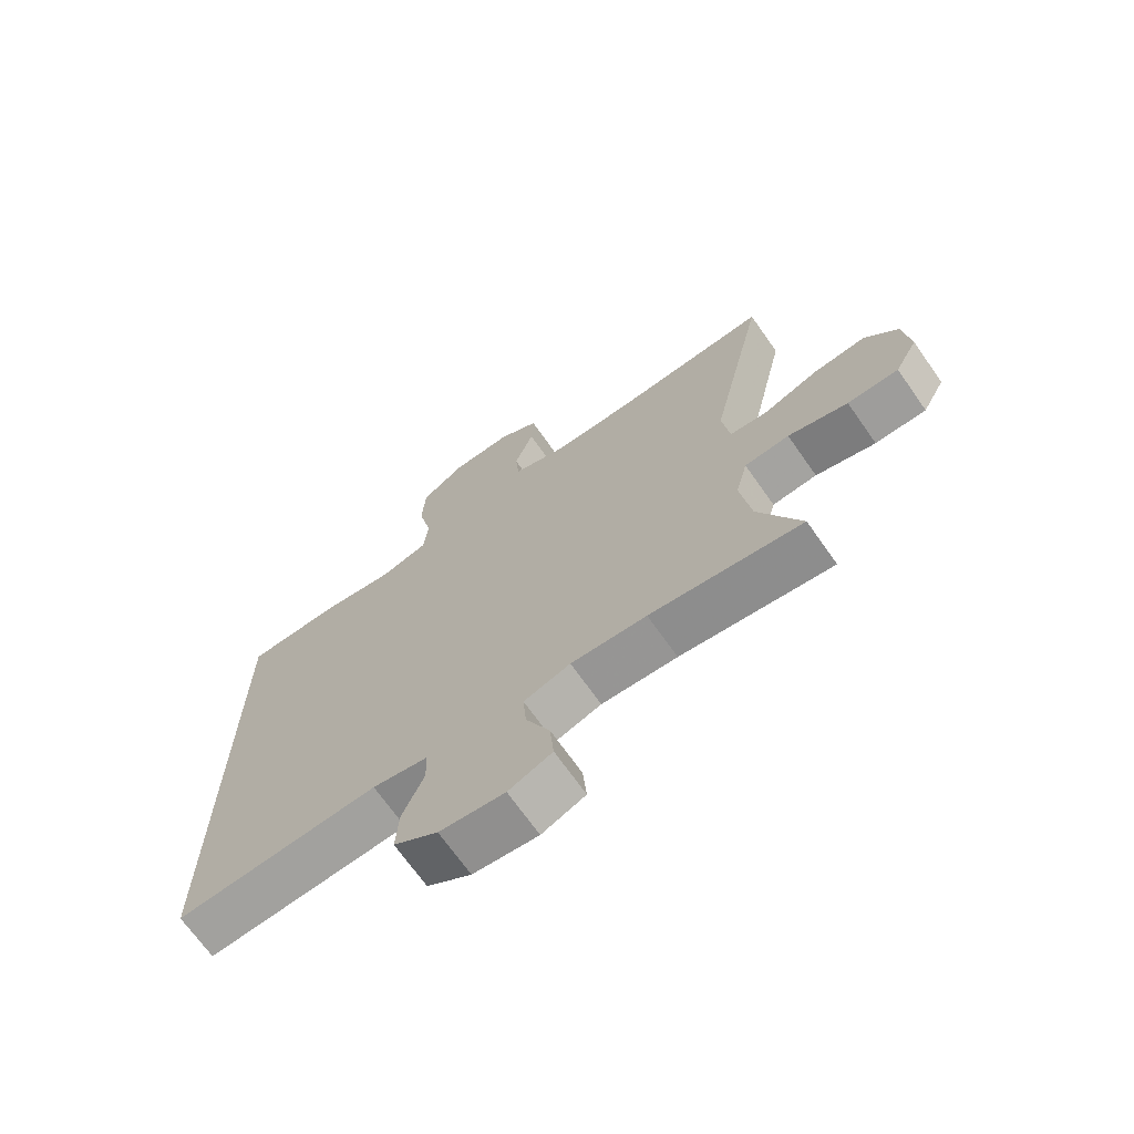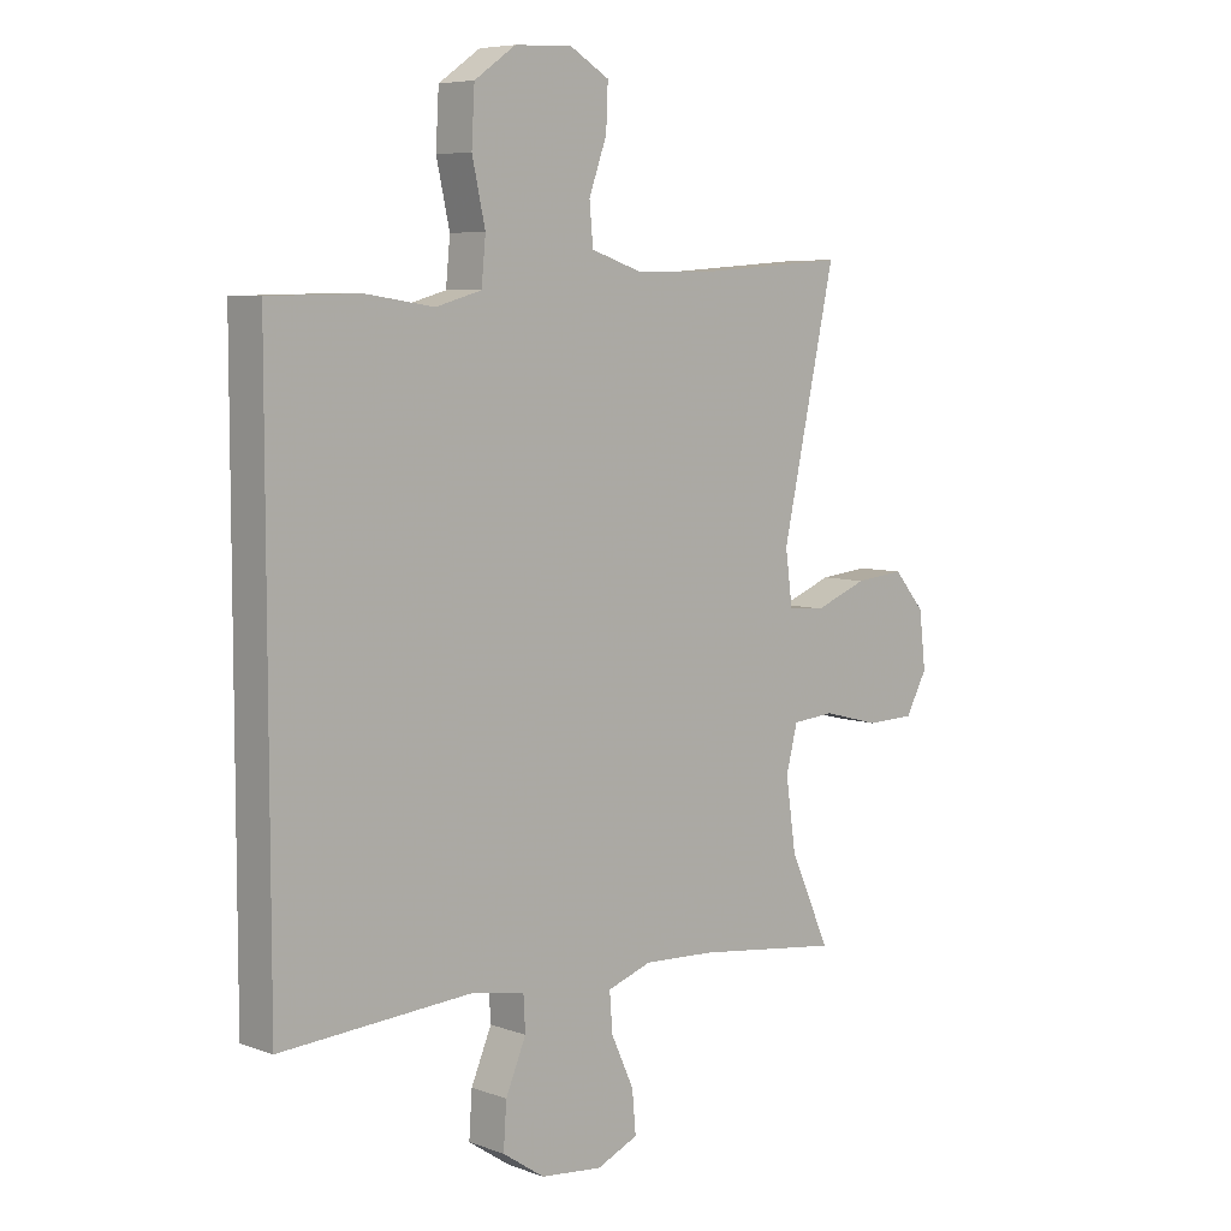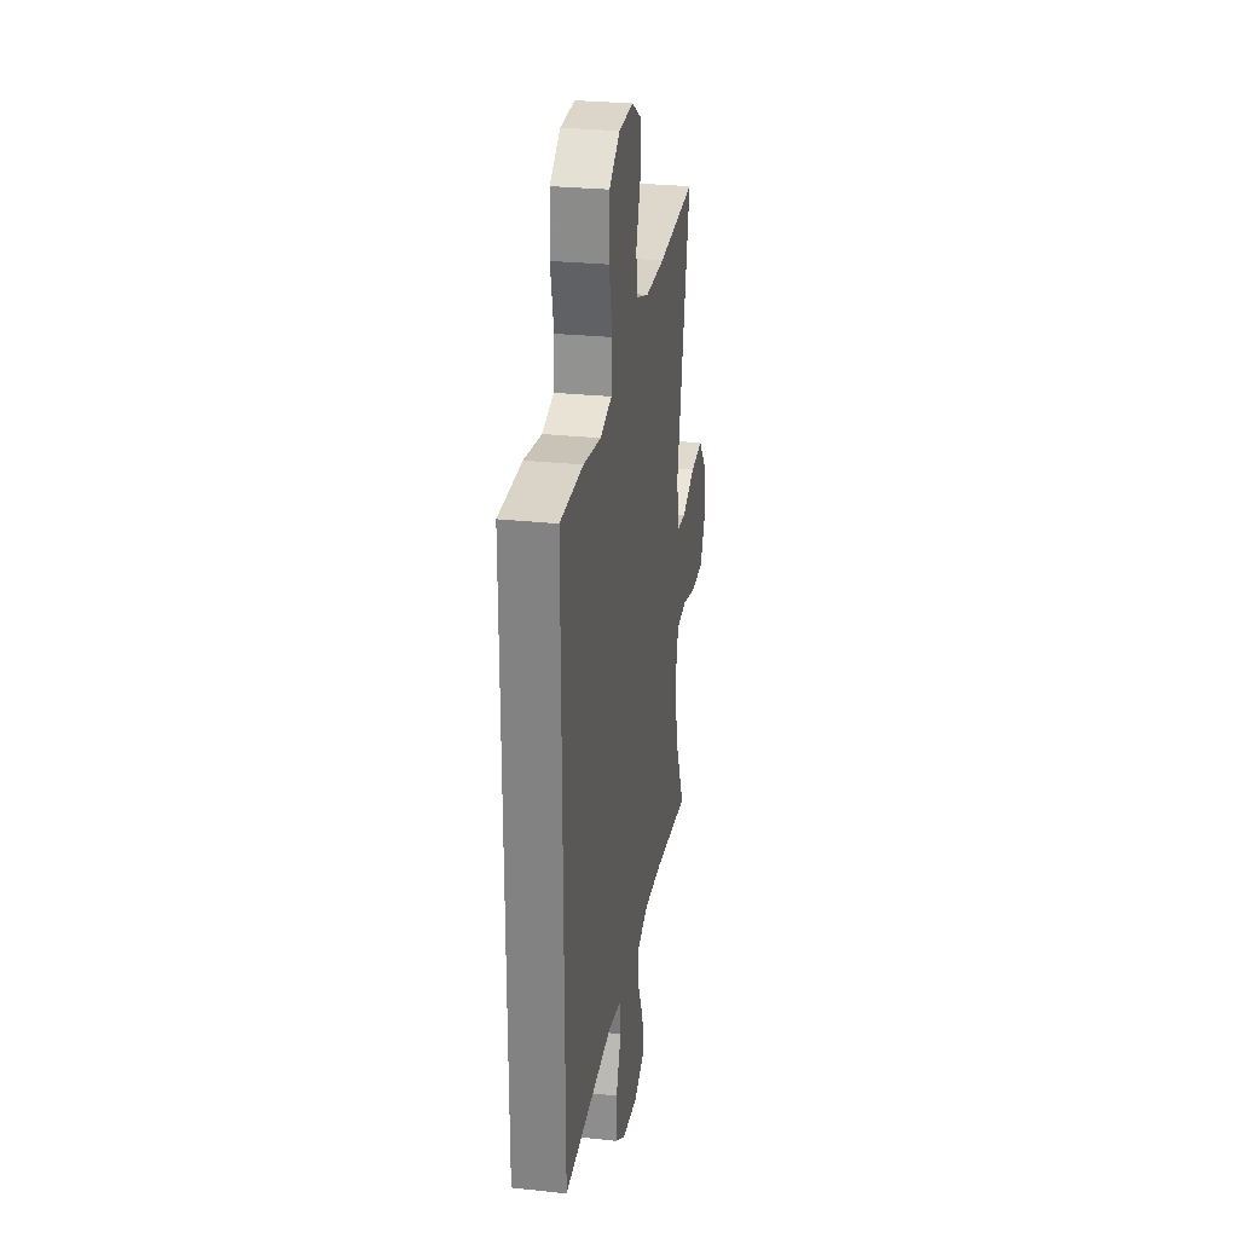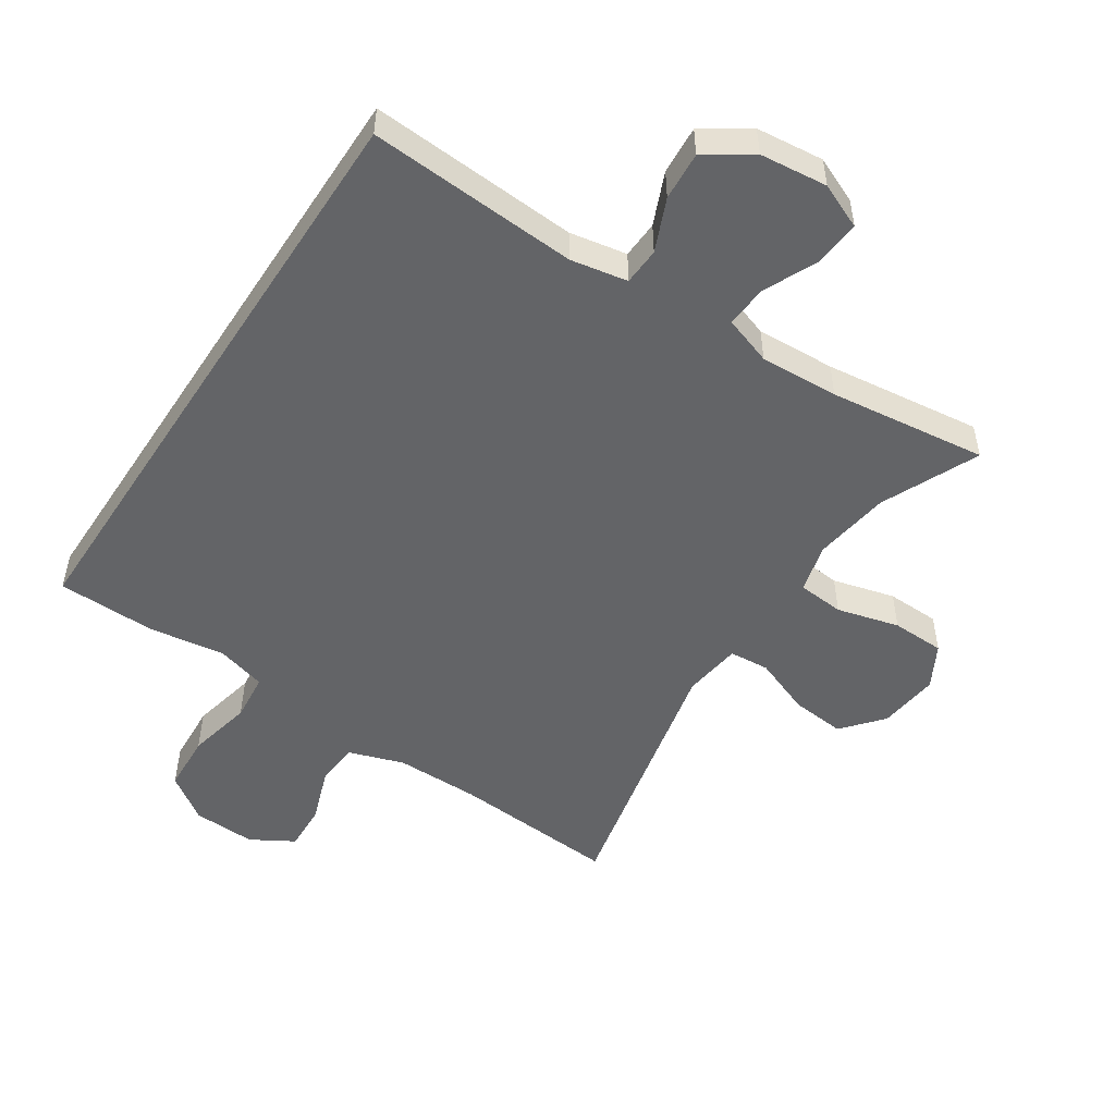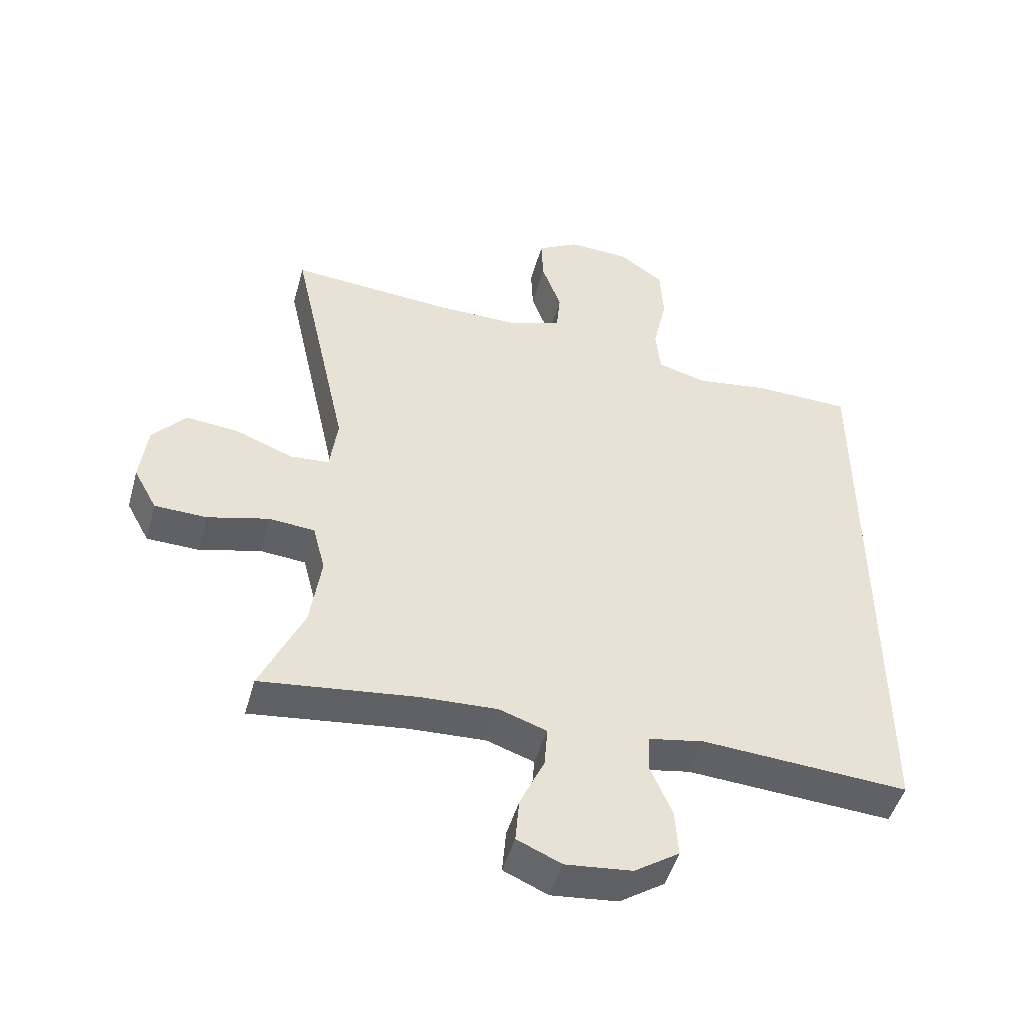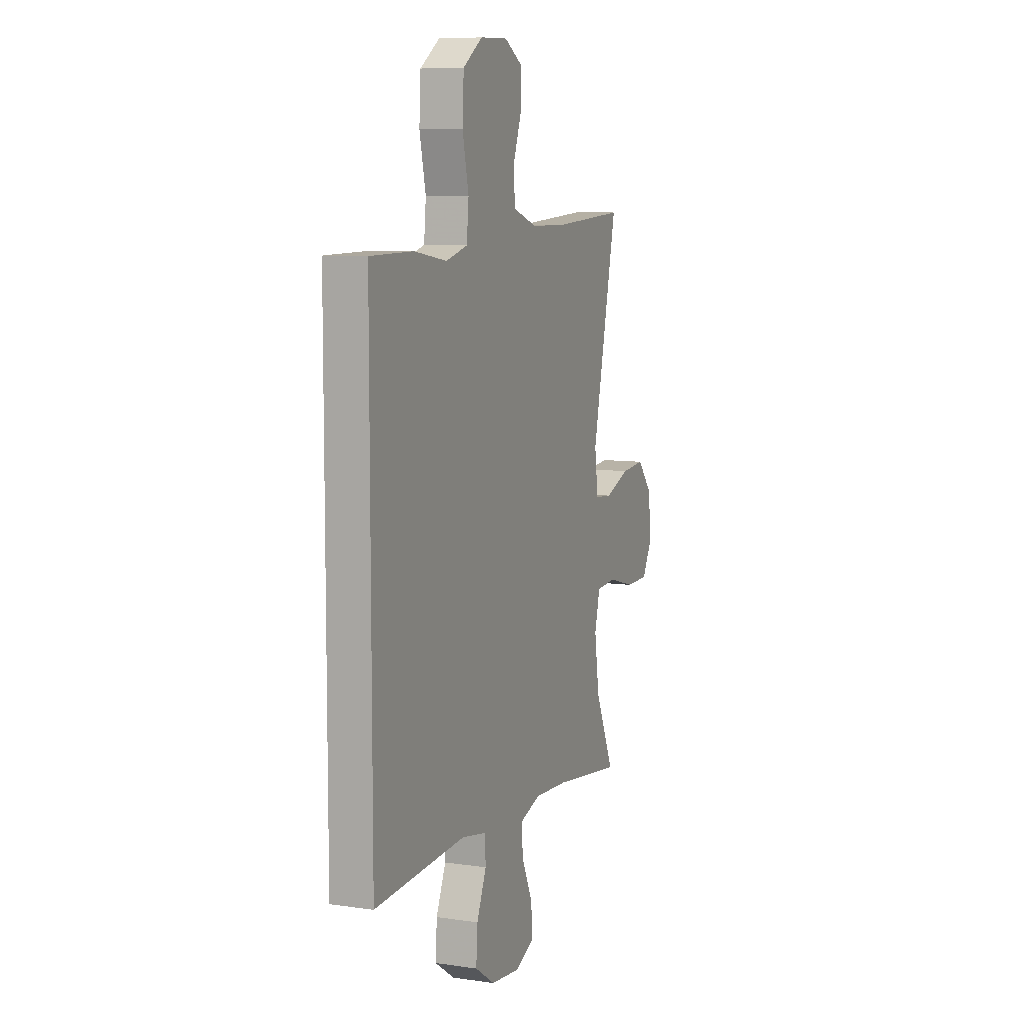
<metadata>
{"format":"obj","ext":"obj","renderer":"f3d","projection":"perspective","resolution":1024,"background":"white","views":[{"elev":-69.6,"azim":-144.9,"up":"+Z"},{"elev":6.7,"azim":136.5,"up":"+Z"},{"elev":27.5,"azim":99.4,"up":"+Z"},{"elev":-51.2,"azim":146.7,"up":"+Y"},{"elev":-48.3,"azim":-15.5,"up":"+Z"},{"elev":8.0,"azim":112.0,"up":"+Z"}]}
</metadata>
<code>
v -0.5 0.07 0.5
v -0.247 0.07 0.482
v -0.119 0.07 0.482
v -0.035 0.07 0.51
v -0.029 0.07 0.576
v -0.059 0.07 0.66
v -0.062 0.07 0.732
v 0.003 0.07 0.77
v 0.099 0.07 0.766
v 0.168 0.07 0.718
v 0.173 0.07 0.629
v 0.151 0.07 0.53
v 0.158 0.07 0.457
v 0.234 0.07 0.436
v 0.349 0.07 0.453
v 0.5 0.07 0.45
v 0.5 0.07 -0.47
v 0.179 0.07 -0.45
v 0.092 0.07 -0.466
v 0.089 0.07 -0.523
v 0.123 0.07 -0.603
v 0.128 0.07 -0.677
v 0.058 0.07 -0.724
v -0.045 0.07 -0.735
v -0.114 0.07 -0.705
v -0.108 0.07 -0.636
v -0.07 0.07 -0.553
v -0.065 0.07 -0.489
v -0.139 0.07 -0.464
v -0.259 0.07 -0.47
v -0.5 0.07 -0.5
v -0.433 0.07 -0.352
v -0.416 0.07 -0.236
v -0.435 0.07 -0.161
v -0.506 0.07 -0.155
v -0.601 0.07 -0.18
v -0.682 0.07 -0.178
v -0.718 0.07 -0.112
v -0.707 0.07 -0.019
v -0.655 0.07 0.042
v -0.572 0.07 0.034
v -0.484 0.07 0
v -0.423 0.07 0.005
v -0.411 0.07 0.094
v -0.5 0 0.5
v -0.247 0 0.482
v -0.119 0 0.482
v -0.035 0 0.51
v -0.029 0 0.576
v -0.059 0 0.66
v -0.062 0 0.732
v 0.003 0 0.77
v 0.099 0 0.766
v 0.168 0 0.718
v 0.173 0 0.629
v 0.151 0 0.53
v 0.158 0 0.457
v 0.234 0 0.436
v 0.349 0 0.453
v 0.5 0 0.45
v 0.5 0 -0.47
v 0.179 0 -0.45
v 0.092 0 -0.466
v 0.089 0 -0.523
v 0.123 0 -0.603
v 0.128 0 -0.677
v 0.058 0 -0.724
v -0.045 0 -0.735
v -0.114 0 -0.705
v -0.108 0 -0.636
v -0.07 0 -0.553
v -0.065 0 -0.489
v -0.139 0 -0.464
v -0.259 0 -0.47
v -0.5 0 -0.5
v -0.433 0 -0.352
v -0.416 0 -0.236
v -0.435 0 -0.161
v -0.506 0 -0.155
v -0.601 0 -0.18
v -0.682 0 -0.178
v -0.718 0 -0.112
v -0.707 0 -0.019
v -0.655 0 0.042
v -0.572 0 0.034
v -0.484 0 0
v -0.423 0 0.005
v -0.411 0 0.094
f 40 41 42
f 39 40 42
f 38 39 42
f 37 38 42
f 36 37 42
f 35 36 42
f 34 35 42 43
f 33 34 43 44
f 30 31 32
f 29 30 32 33
f 28 29 33 44
f 25 26 27
f 24 25 27
f 23 24 27
f 22 23 27
f 21 22 27
f 20 21 27
f 19 20 27 28
f 44 1 2
f 28 44 2
f 19 28 2
f 18 19 2
f 16 17 18
f 15 16 18
f 14 15 18
f 10 11 12
f 9 10 12
f 8 9 12
f 7 8 12
f 6 7 12
f 5 6 12
f 4 5 12 13
f 13 14 18
f 4 13 18
f 3 4 18
f 2 3 18
f 86 85 84
f 86 84 83
f 86 83 82
f 86 82 81
f 86 81 80
f 86 80 79
f 87 86 79 78
f 88 87 78 77
f 76 75 74
f 77 76 74 73
f 88 77 73 72
f 71 70 69
f 71 69 68
f 71 68 67
f 71 67 66
f 71 66 65
f 71 65 64
f 72 71 64 63
f 46 45 88
f 46 88 72
f 46 72 63
f 46 63 62
f 62 61 60
f 62 60 59
f 62 59 58
f 56 55 54
f 56 54 53
f 56 53 52
f 56 52 51
f 56 51 50
f 56 50 49
f 57 56 49 48
f 62 58 57
f 62 57 48
f 62 48 47
f 62 47 46
f 1 45 46 2
f 2 46 47 3
f 3 47 48 4
f 4 48 49 5
f 5 49 50 6
f 6 50 51 7
f 7 51 52 8
f 8 52 53 9
f 9 53 54 10
f 10 54 55 11
f 11 55 56 12
f 12 56 57 13
f 13 57 58 14
f 14 58 59 15
f 15 59 60 16
f 16 60 61 17
f 17 61 62 18
f 18 62 63 19
f 19 63 64 20
f 20 64 65 21
f 21 65 66 22
f 22 66 67 23
f 23 67 68 24
f 24 68 69 25
f 25 69 70 26
f 26 70 71 27
f 27 71 72 28
f 28 72 73 29
f 29 73 74 30
f 30 74 75 31
f 31 75 76 32
f 32 76 77 33
f 33 77 78 34
f 34 78 79 35
f 35 79 80 36
f 36 80 81 37
f 37 81 82 38
f 38 82 83 39
f 39 83 84 40
f 40 84 85 41
f 41 85 86 42
f 42 86 87 43
f 43 87 88 44
f 44 88 45 1

</code>
